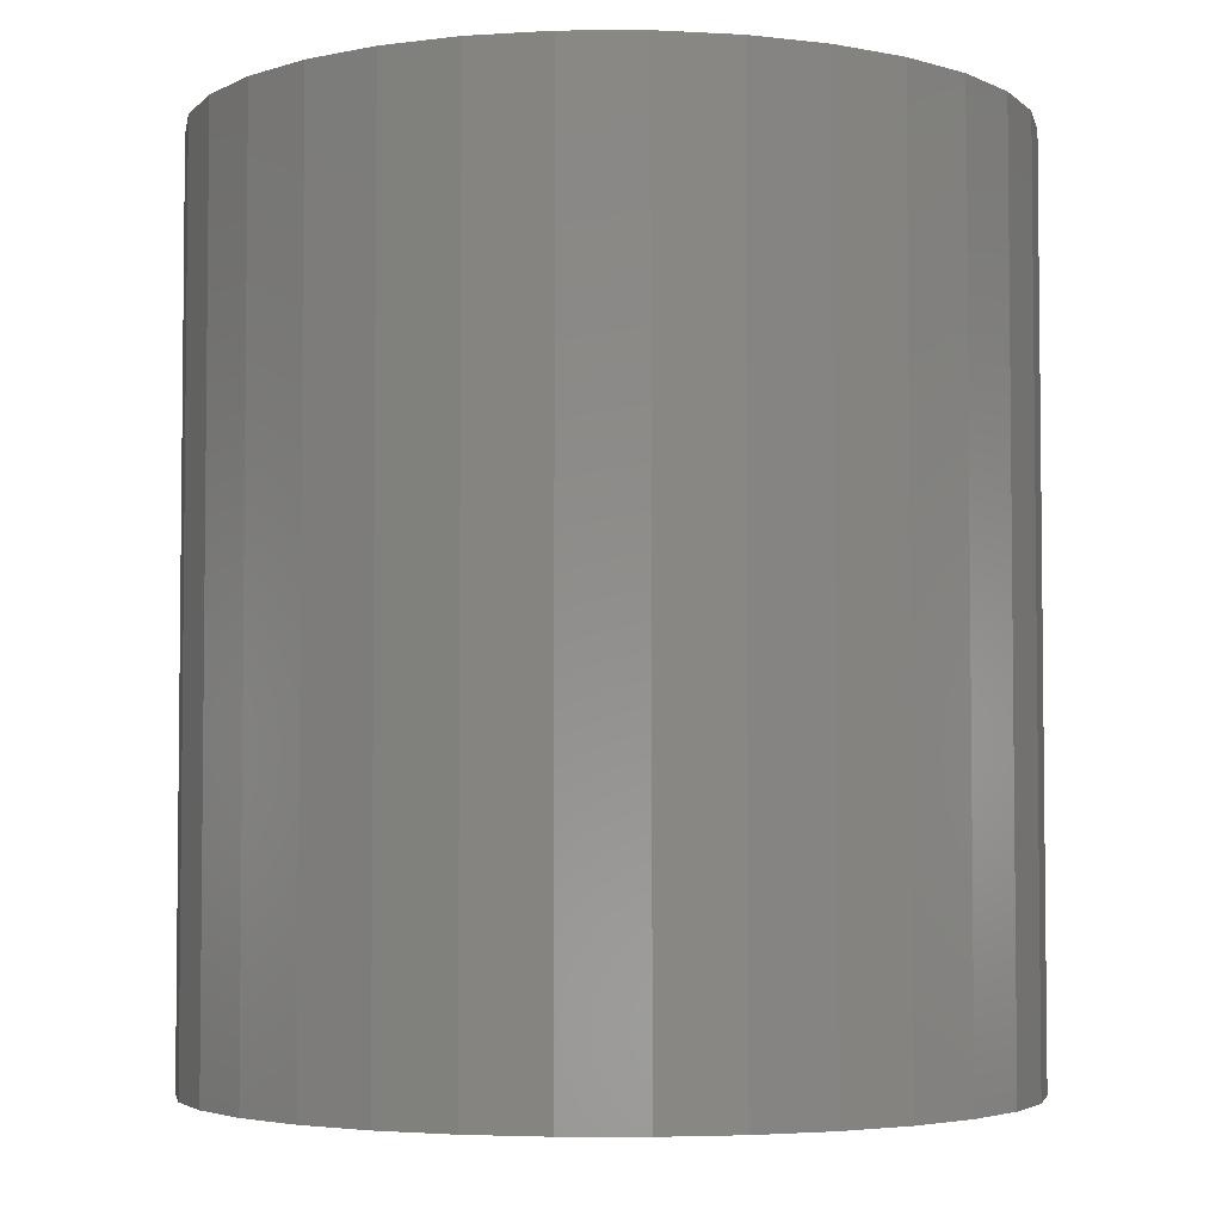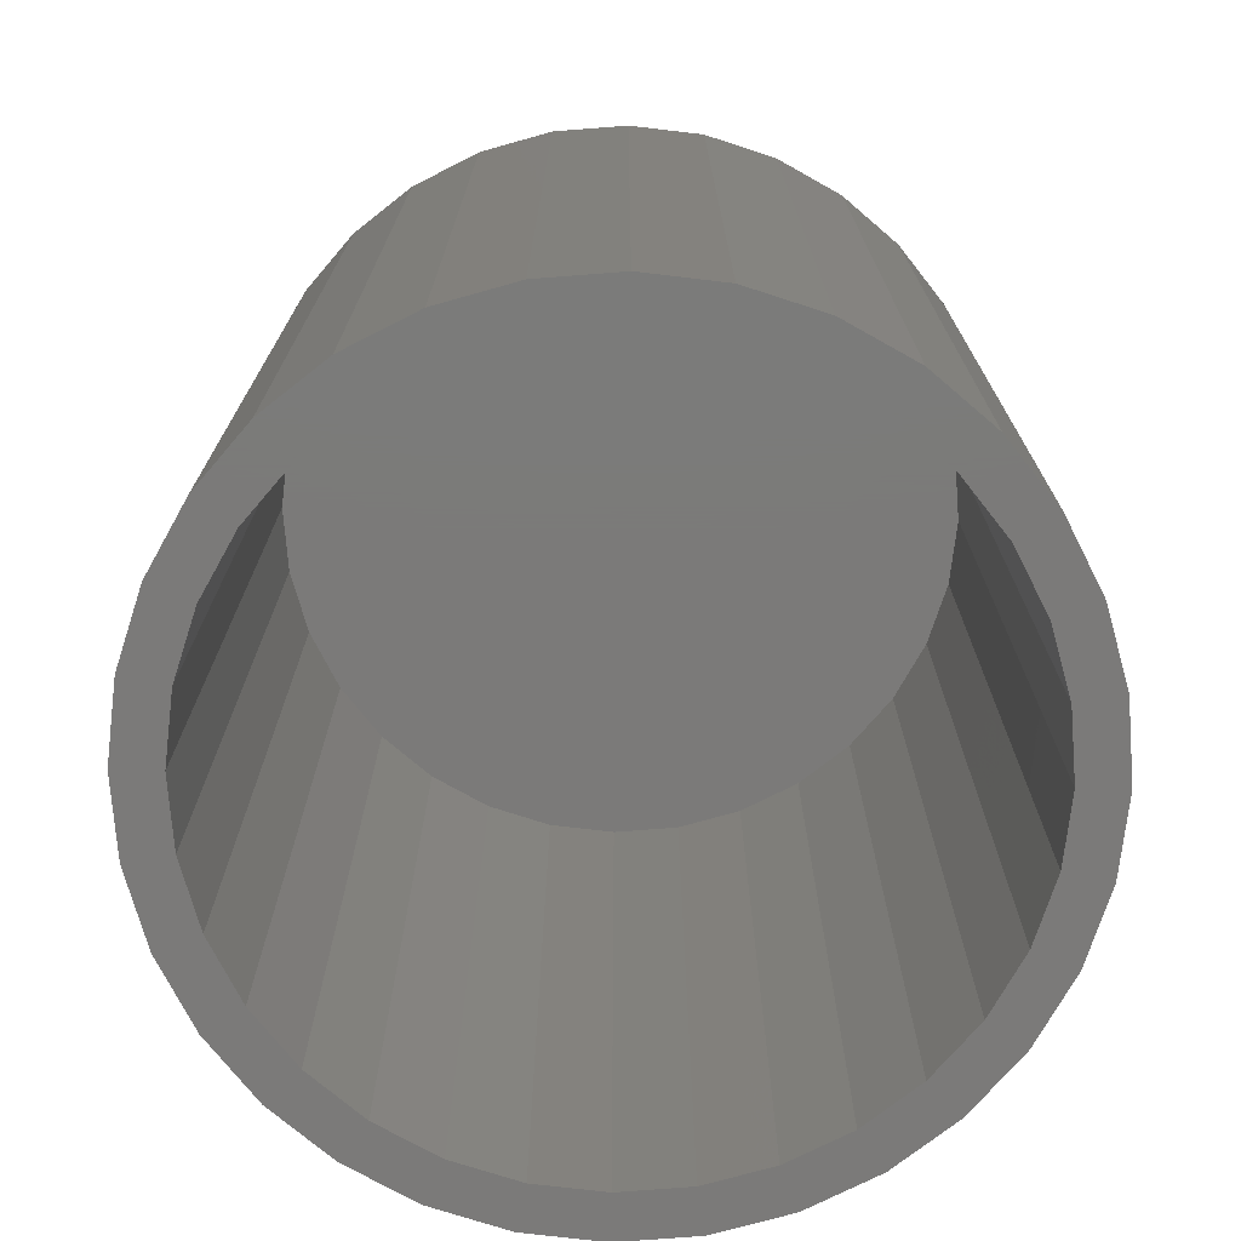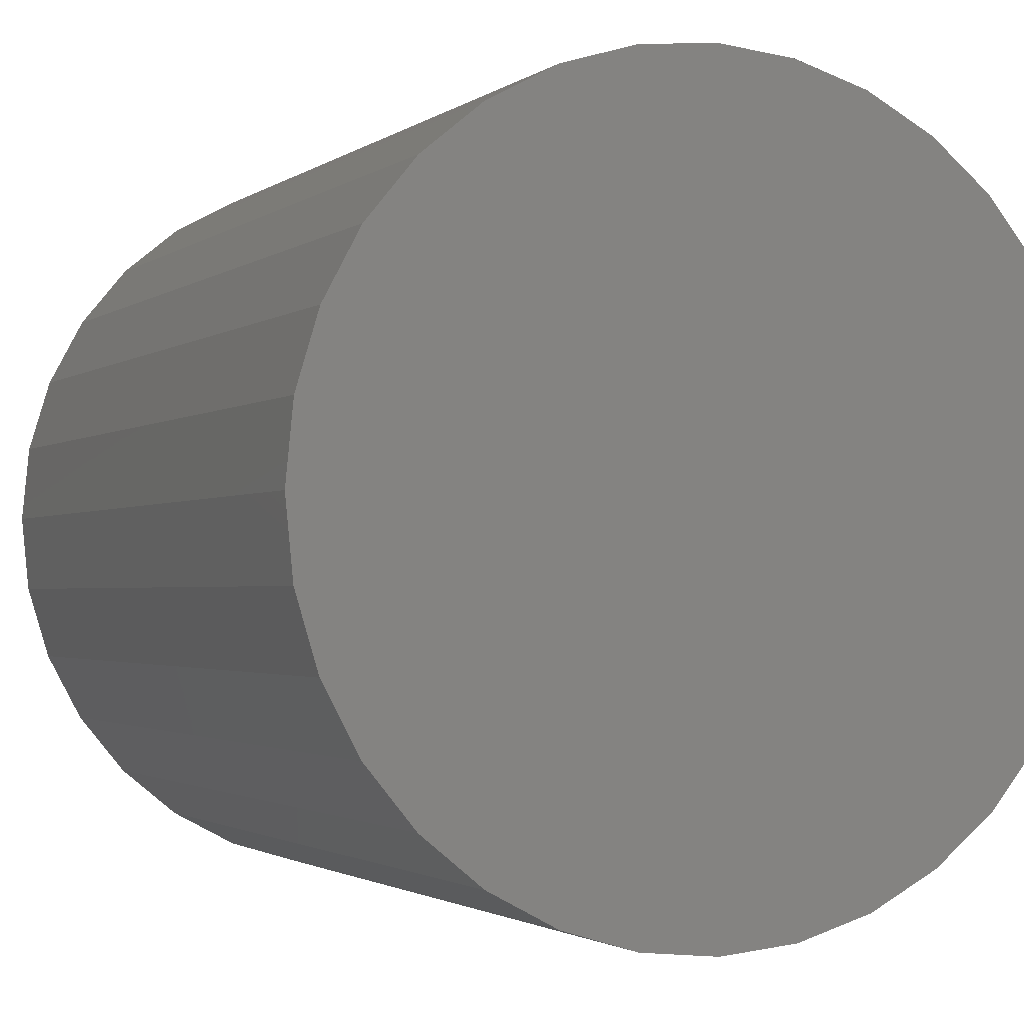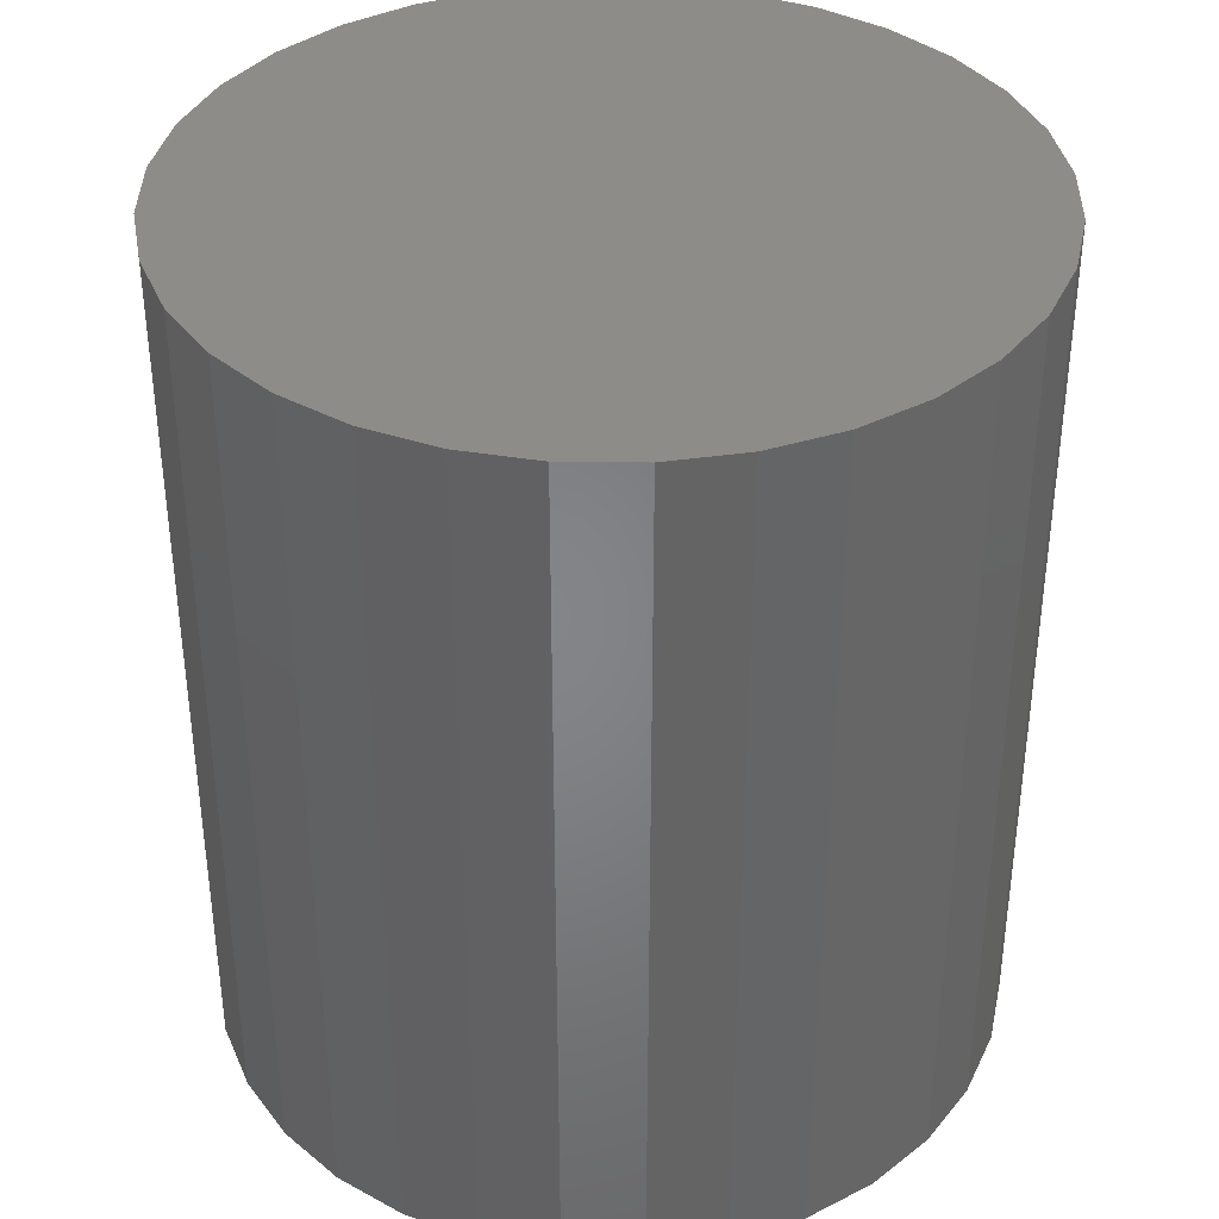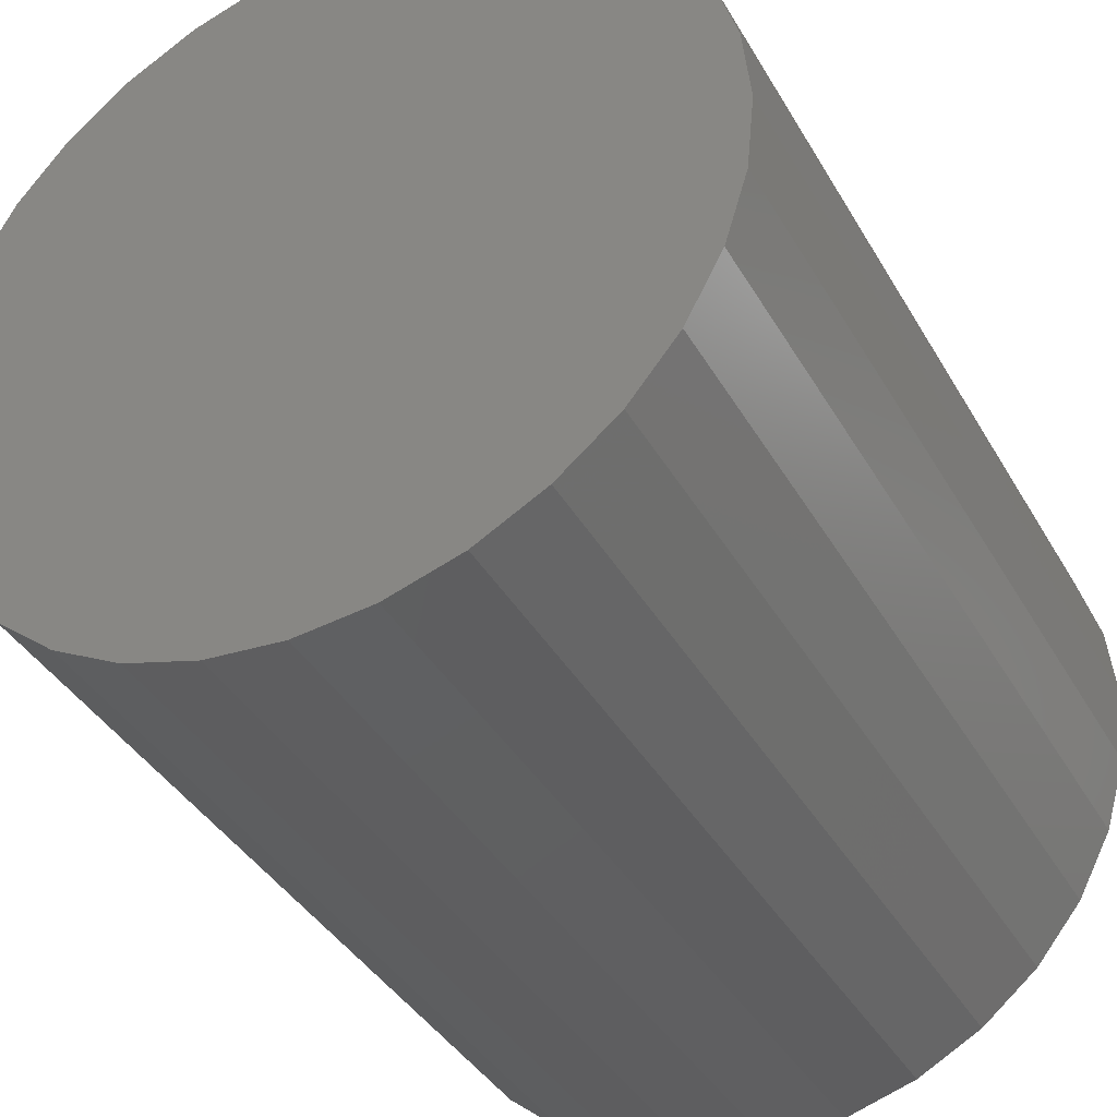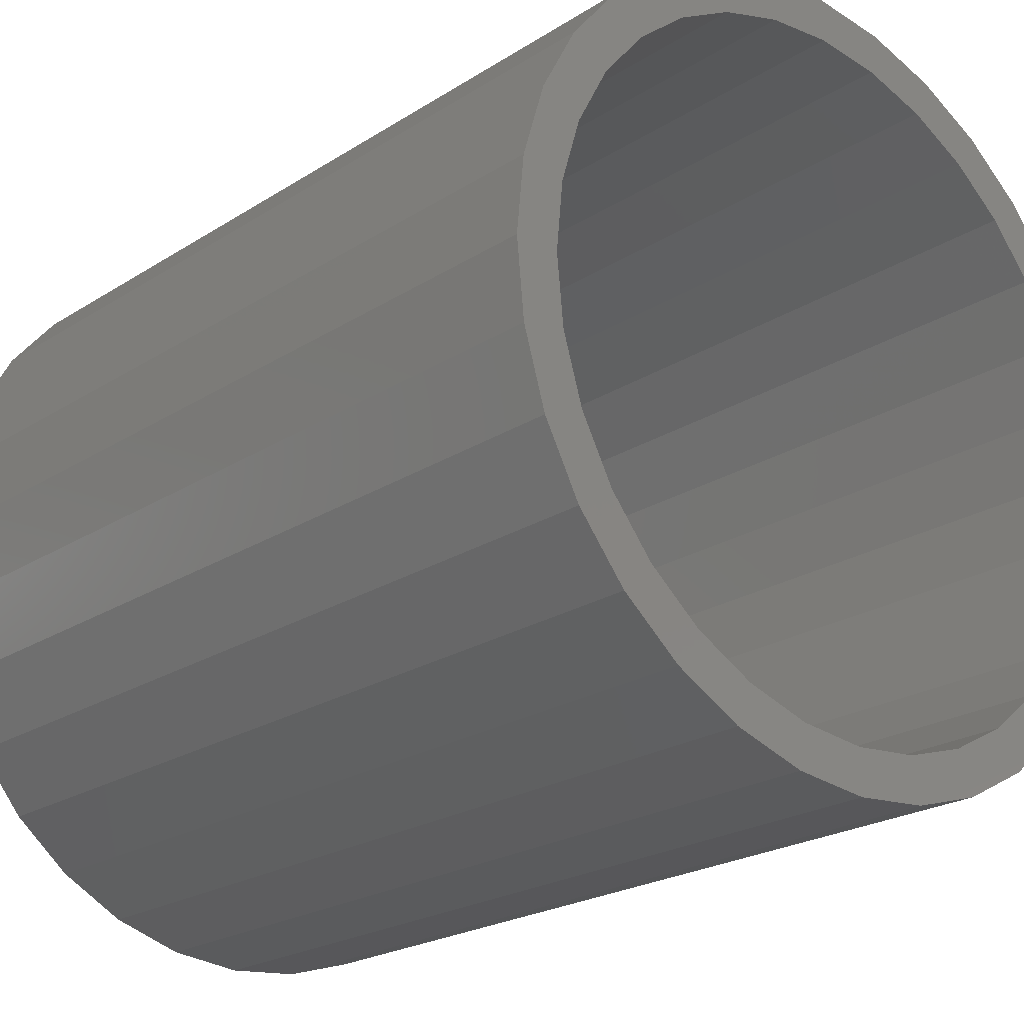
<metadata>
{"format":"stl","ext":"stl","renderer":"f3d","projection":"perspective","resolution":1024,"background":"white","views":[{"elev":-4.0,"azim":-162.2,"up":"+Z"},{"elev":-73.8,"azim":167.6,"up":"+Z"},{"elev":-1.8,"azim":-23.9,"up":"+Y"},{"elev":37.7,"azim":107.7,"up":"+Z"},{"elev":-39.0,"azim":27.1,"up":"+Y"},{"elev":-22.4,"azim":137.7,"up":"+Y"}]}
</metadata>
<code>
# stl→obj: 128 verts, 252 faces
v -0.06377 0.3405 0
v 0.003947 0.3471 0
v 0.003947 0.3081 0
v -0.1289 0.3207 0
v -0.2522 0.1711 0
v -0.2847 0.1929 0
v -0.2139 0.2178 0
v 0.07167 0.3405 0
v 0.003947 -0.3081 0
v 0.1368 -0.3207 0
v 0.07167 -0.3405 0
v 0.003947 -0.3471 0
v -0.05615 0.3021 0
v -0.1139 0.2846 0
v -0.1889 0.2886 0
v -0.1672 0.2561 0
v -0.2415 0.2455 0
v -0.1672 -0.2561 0
v -0.2415 -0.2455 0
v -0.2139 -0.2178 0
v -0.2847 -0.1929 0
v -0.2522 -0.1711 0
v -0.3168 -0.1328 0
v -0.2807 -0.1179 0
v -0.3365 -0.06772 0
v -0.2982 -0.0601 0
v -0.3432 -1.116e-16 0
v -0.3041 3.773e-17 0
v -0.3365 0.06772 0
v -0.2982 0.0601 0
v -0.3168 0.1328 0
v -0.2807 0.1179 0
v -0.06377 -0.3405 0
v -0.1289 -0.3207 0
v -0.05615 -0.3021 0
v -0.1889 -0.2886 0
v -0.1139 -0.2846 0
v 0.2601 0.1711 0
v 0.2218 0.2178 0
v 0.2926 0.1929 0
v 0.1751 0.2561 0
v 0.2494 0.2455 0
v 0.1218 0.2846 0
v 0.1968 0.2886 0
v 0.06405 0.3021 0
v 0.1368 0.3207 0
v 0.1751 -0.2561 0
v 0.2218 -0.2178 0
v 0.2494 -0.2455 0
v 0.2601 -0.1711 0
v 0.2926 -0.1929 0
v 0.2886 -0.1179 0
v 0.3246 -0.1328 0
v 0.3061 -0.0601 0
v 0.3444 -0.06772 0
v 0.312 0 0
v 0.3511 -7.016e-16 0
v 0.3061 0.0601 0
v 0.3444 0.06772 0
v 0.2886 0.1179 0
v 0.3246 0.1328 0
v 0.06405 -0.3021 0
v 0.1218 -0.2846 0
v 0.1968 -0.2886 0
v 0.06405 -0.3021 0.7344
v 0.1218 -0.2846 0.7344
v 0.1751 -0.2561 0.7344
v 0.2218 -0.2178 0.7344
v 0.2601 -0.1711 0.7344
v 0.2886 -0.1179 0.7344
v 0.3061 -0.0601 0.7344
v 0.312 0 0.7344
v 0.003947 -0.3081 0.7344
v -0.05615 -0.3021 0.7344
v -0.1139 -0.2846 0.7344
v -0.1672 -0.2561 0.7344
v -0.2139 -0.2178 0.7344
v -0.2522 -0.1711 0.7344
v -0.2807 -0.1179 0.7344
v -0.2982 -0.0601 0.7344
v -0.3041 3.773e-17 0.7344
v -0.05615 0.3021 0.7344
v -0.1139 0.2846 0.7344
v -0.1672 0.2561 0.7344
v -0.2139 0.2178 0.7344
v -0.2522 0.1711 0.7344
v -0.2807 0.1179 0.7344
v -0.2982 0.0601 0.7344
v 0.003947 0.3081 0.7344
v 0.06405 0.3021 0.7344
v 0.1218 0.2846 0.7344
v 0.1751 0.2561 0.7344
v 0.2218 0.2178 0.7344
v 0.2601 0.1711 0.7344
v 0.2886 0.1179 0.7344
v 0.3061 0.0601 0.7344
v 0.3511 2.381e-16 0.7734
v 0.3444 -0.06772 0.7734
v 0.3246 -0.1328 0.7734
v 0.2926 -0.1929 0.7734
v 0.2494 -0.2455 0.7734
v 0.1968 -0.2886 0.7734
v 0.1368 -0.3207 0.7734
v 0.07167 -0.3405 0.7734
v 0.003947 -0.3471 0.7734
v -0.06377 -0.3405 0.7734
v -0.1289 -0.3207 0.7734
v -0.1889 -0.2886 0.7734
v -0.2415 -0.2455 0.7734
v -0.2847 -0.1929 0.7734
v -0.3168 -0.1328 0.7734
v -0.3365 -0.06772 0.7734
v -0.3432 -1.116e-16 0.7734
v -0.3365 0.06772 0.7734
v -0.3168 0.1328 0.7734
v -0.2847 0.1929 0.7734
v -0.2415 0.2455 0.7734
v -0.1889 0.2886 0.7734
v -0.1289 0.3207 0.7734
v -0.06377 0.3405 0.7734
v 0.003947 0.3471 0.7734
v 0.07167 0.3405 0.7734
v 0.1368 0.3207 0.7734
v 0.1968 0.2886 0.7734
v 0.2494 0.2455 0.7734
v 0.2926 0.1929 0.7734
v 0.3246 0.1328 0.7734
v 0.3444 0.06772 0.7734
f 1 2 3
f 4 1 3
f 5 6 7
f 3 2 8
f 9 10 11
f 11 12 9
f 3 13 4
f 4 13 14
f 4 14 15
f 15 14 16
f 15 16 17
f 17 16 7
f 17 7 6
f 18 19 20
f 20 19 21
f 20 21 22
f 22 21 23
f 22 23 24
f 24 23 25
f 24 25 26
f 26 25 27
f 26 27 28
f 28 27 29
f 28 29 30
f 30 29 31
f 30 31 32
f 32 31 6
f 32 6 5
f 12 33 9
f 9 33 34
f 9 34 35
f 35 34 36
f 35 36 37
f 37 36 19
f 37 19 18
f 38 39 40
f 40 39 41
f 40 41 42
f 42 41 43
f 42 43 44
f 44 43 45
f 44 45 46
f 46 45 3
f 46 3 8
f 47 48 49
f 49 48 50
f 49 50 51
f 51 50 52
f 51 52 53
f 53 52 54
f 53 54 55
f 55 54 56
f 55 56 57
f 57 56 58
f 57 58 59
f 59 58 60
f 59 60 61
f 61 60 38
f 61 38 40
f 9 62 10
f 10 62 63
f 10 63 64
f 64 63 47
f 64 47 49
f 9 65 62
f 62 65 66
f 62 66 63
f 63 66 67
f 63 67 47
f 47 67 68
f 47 68 48
f 48 68 69
f 48 69 50
f 50 69 70
f 50 70 52
f 52 70 71
f 52 71 54
f 54 71 72
f 54 72 56
f 65 9 73
f 73 9 35
f 73 35 74
f 74 35 37
f 74 37 75
f 75 37 18
f 75 18 76
f 76 18 20
f 76 20 77
f 77 20 22
f 77 22 78
f 78 22 24
f 78 24 79
f 79 24 26
f 79 26 80
f 80 26 28
f 80 28 81
f 3 82 13
f 13 82 83
f 13 83 14
f 14 83 84
f 14 84 16
f 16 84 85
f 16 85 7
f 7 85 86
f 7 86 5
f 5 86 87
f 5 87 32
f 32 87 88
f 32 88 30
f 30 88 81
f 30 81 28
f 82 3 89
f 89 3 45
f 89 45 90
f 90 45 43
f 90 43 91
f 91 43 41
f 91 41 92
f 92 41 39
f 92 39 93
f 93 39 38
f 93 38 94
f 94 38 60
f 94 60 95
f 95 60 58
f 95 58 96
f 96 58 56
f 96 56 72
f 57 97 55
f 55 97 98
f 55 98 53
f 53 98 99
f 53 99 51
f 51 99 100
f 51 100 49
f 49 100 101
f 49 101 64
f 64 101 102
f 64 102 10
f 10 102 103
f 10 103 11
f 11 103 104
f 11 104 12
f 12 104 105
f 12 105 33
f 33 105 106
f 33 106 34
f 34 106 107
f 34 107 36
f 36 107 108
f 36 108 19
f 19 108 109
f 19 109 21
f 21 109 110
f 21 110 23
f 23 110 111
f 23 111 25
f 25 111 112
f 25 112 27
f 27 112 113
f 27 113 29
f 29 113 114
f 29 114 31
f 31 114 115
f 31 115 6
f 6 115 116
f 6 116 17
f 17 116 117
f 17 117 15
f 15 117 118
f 15 118 4
f 4 118 119
f 4 119 1
f 1 119 120
f 1 120 2
f 2 120 121
f 2 121 8
f 8 121 122
f 8 122 46
f 46 122 123
f 46 123 44
f 44 123 124
f 44 124 42
f 42 124 125
f 42 125 40
f 40 125 126
f 40 126 61
f 61 126 127
f 61 127 59
f 59 127 128
f 59 128 57
f 57 128 97
f 120 122 121
f 122 120 123
f 123 120 119
f 123 119 124
f 124 119 118
f 124 118 125
f 125 118 117
f 125 117 126
f 126 117 116
f 126 116 127
f 127 116 115
f 127 115 128
f 128 115 114
f 128 114 97
f 97 114 113
f 97 113 98
f 98 113 112
f 98 112 99
f 99 112 111
f 99 111 100
f 100 111 110
f 100 110 101
f 101 110 109
f 101 109 102
f 102 109 108
f 102 108 103
f 103 108 107
f 103 107 104
f 104 107 106
f 104 106 105
f 89 90 82
f 73 74 65
f 65 74 75
f 65 75 66
f 66 75 76
f 66 76 67
f 67 76 77
f 67 77 68
f 68 77 78
f 68 78 69
f 69 78 79
f 69 79 70
f 70 79 80
f 70 80 71
f 71 80 81
f 71 81 72
f 72 81 88
f 72 88 96
f 96 88 87
f 96 87 95
f 95 87 86
f 95 86 94
f 94 86 85
f 94 85 93
f 93 85 84
f 93 84 92
f 92 84 83
f 92 83 91
f 91 83 82
f 91 82 90

</code>
